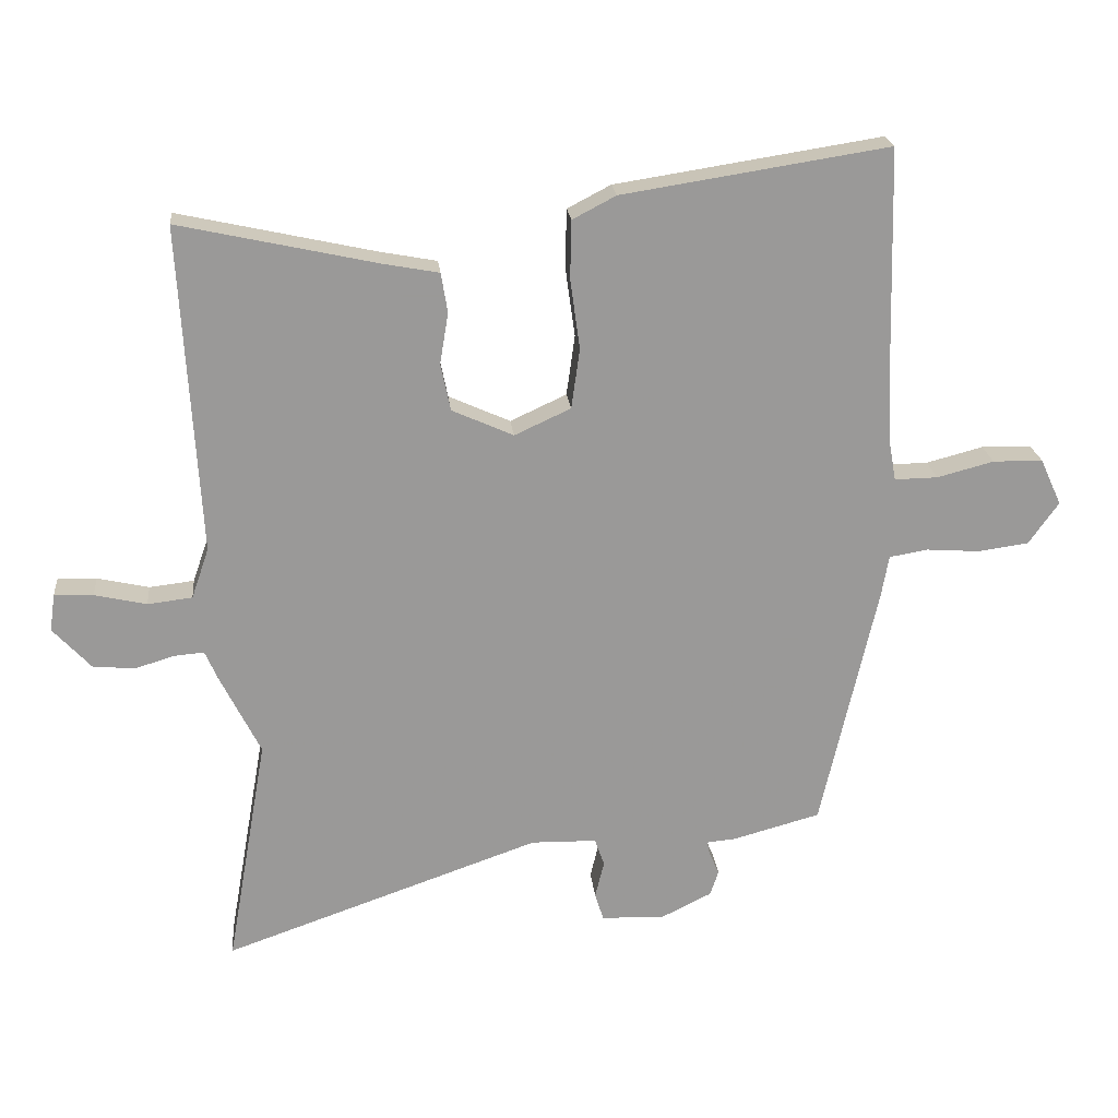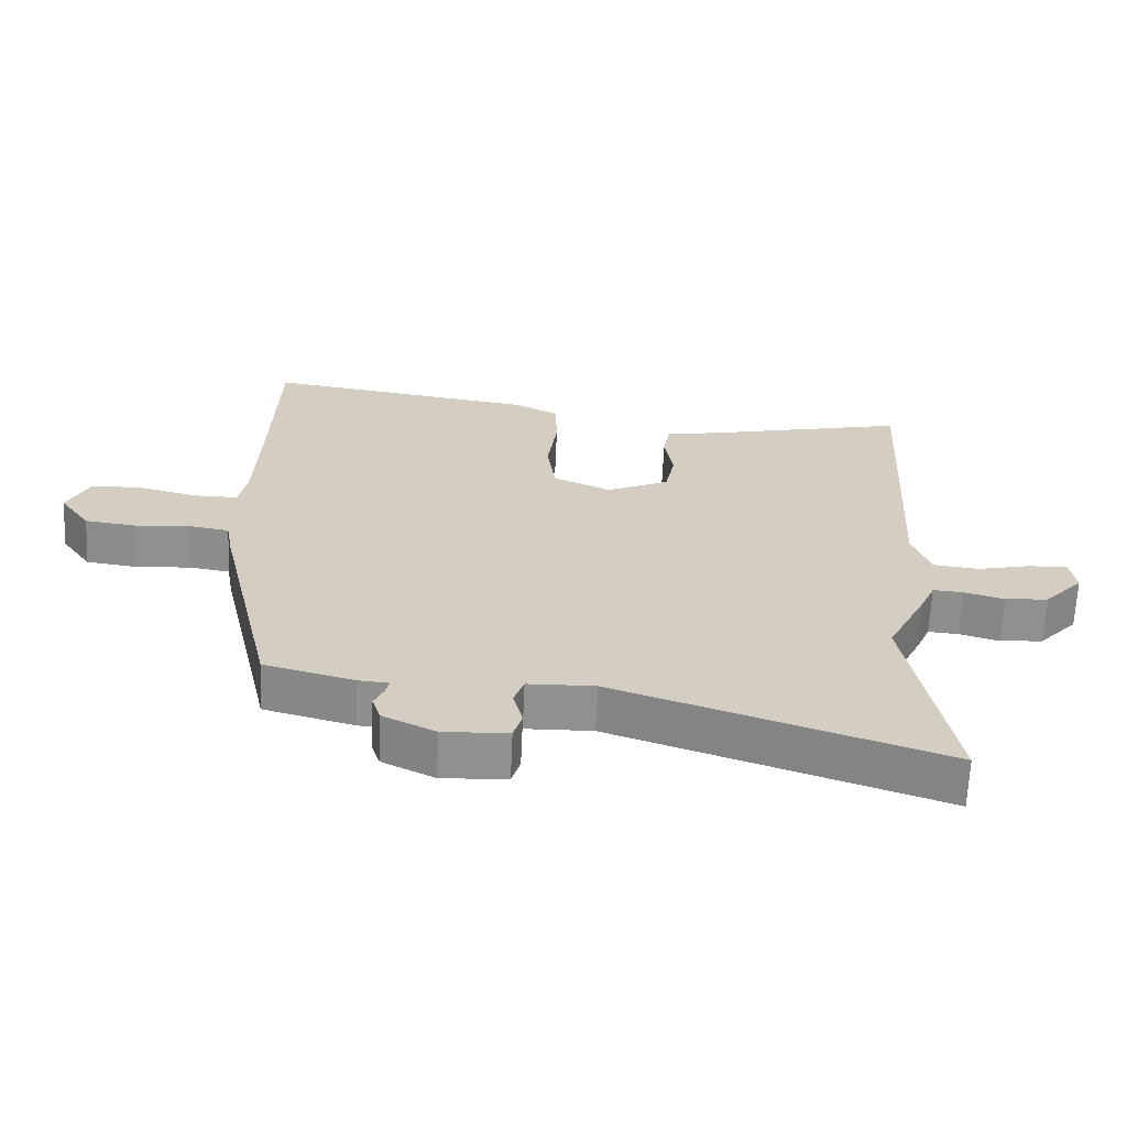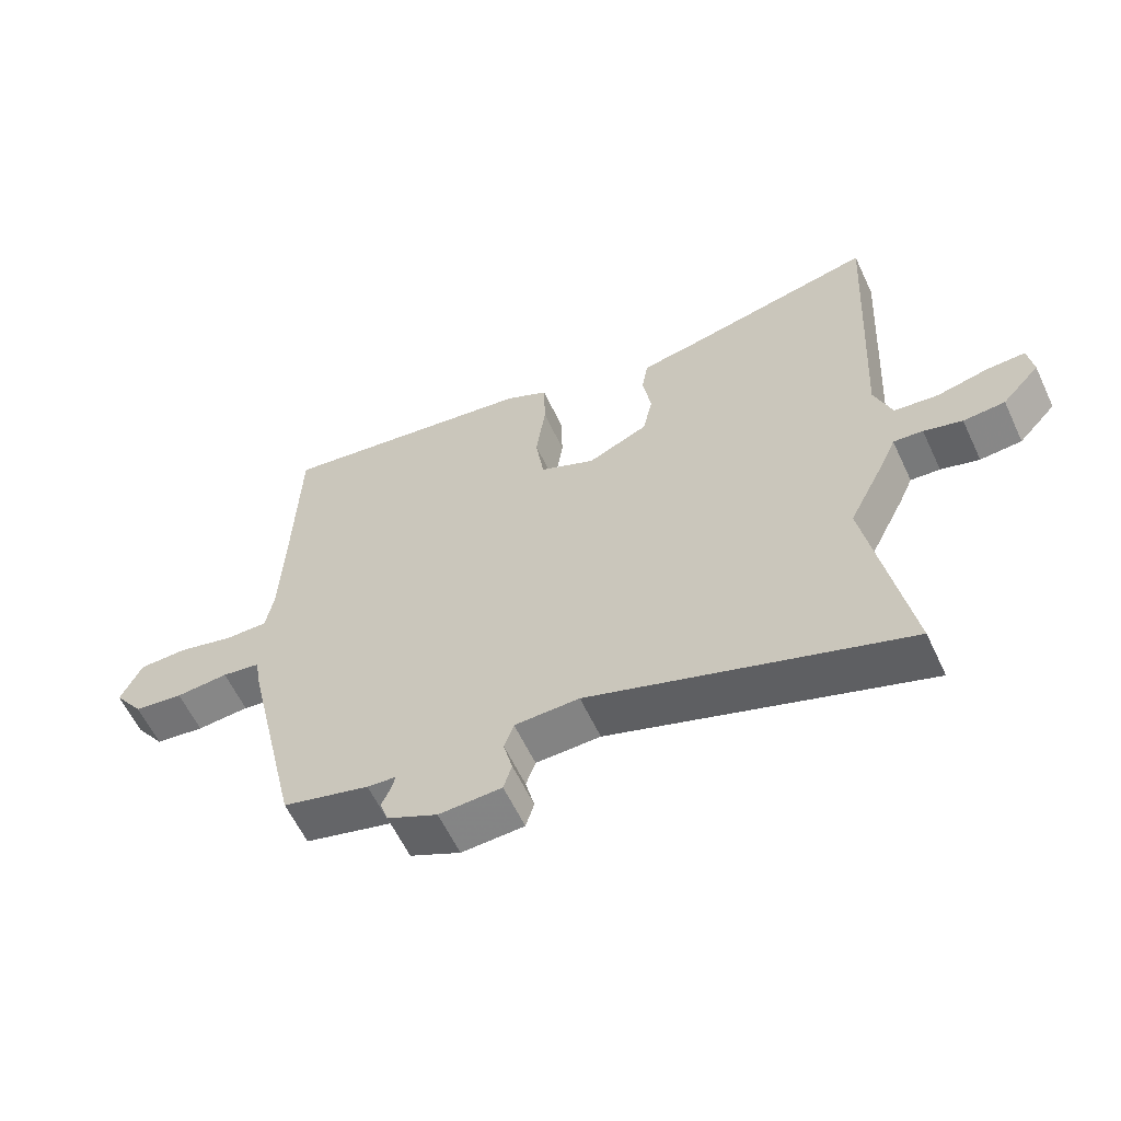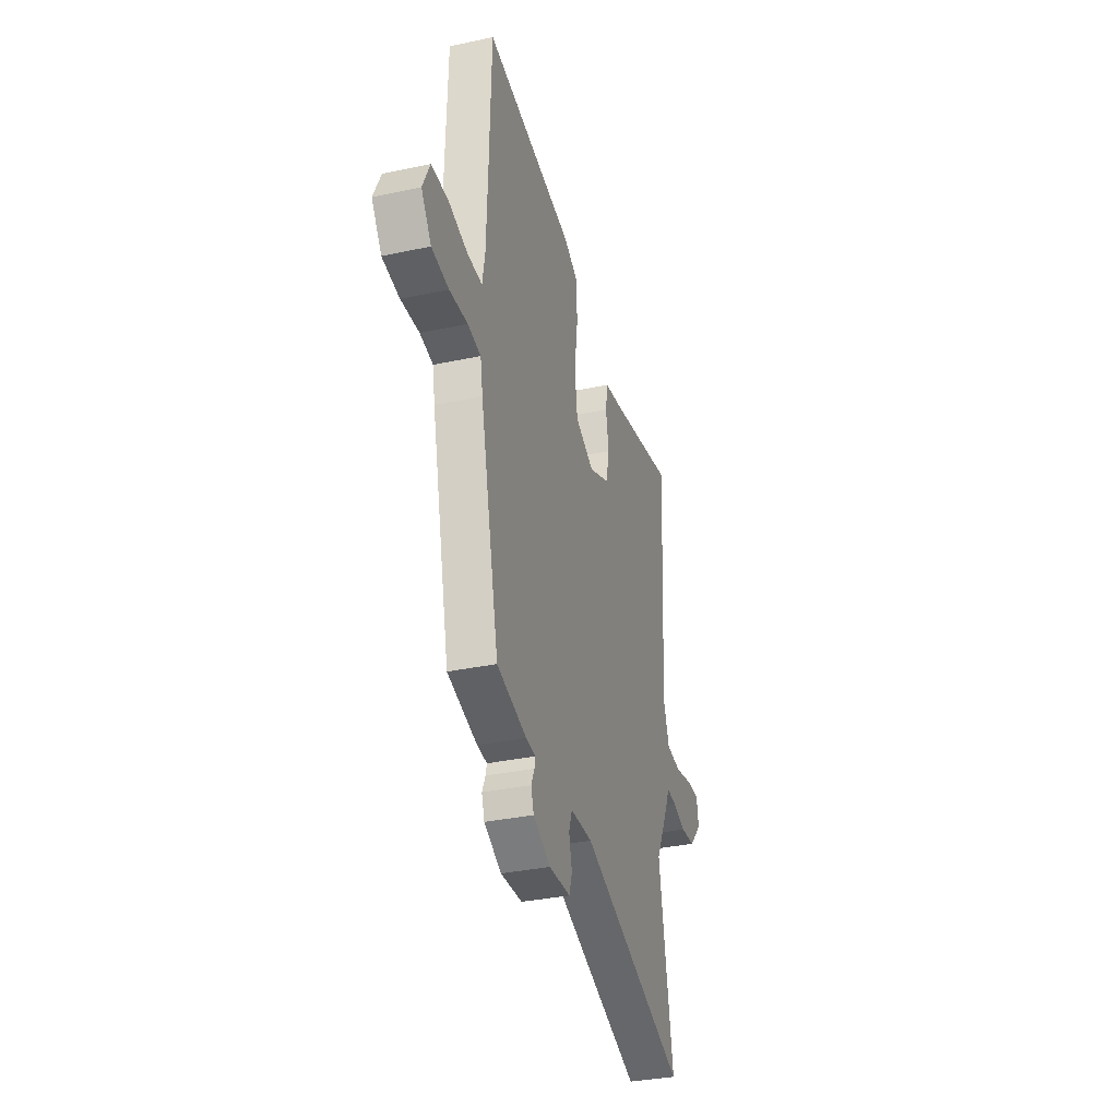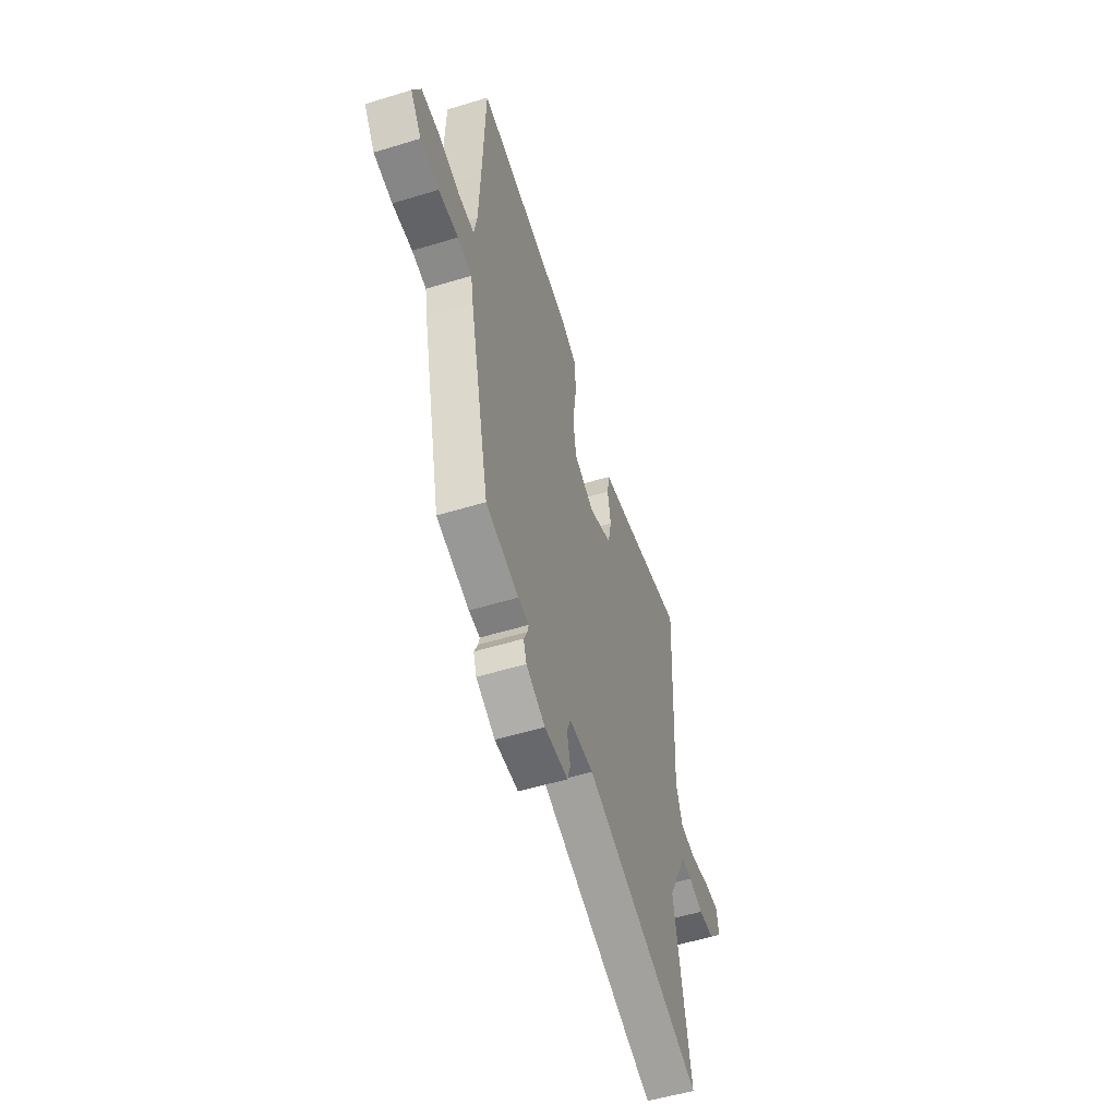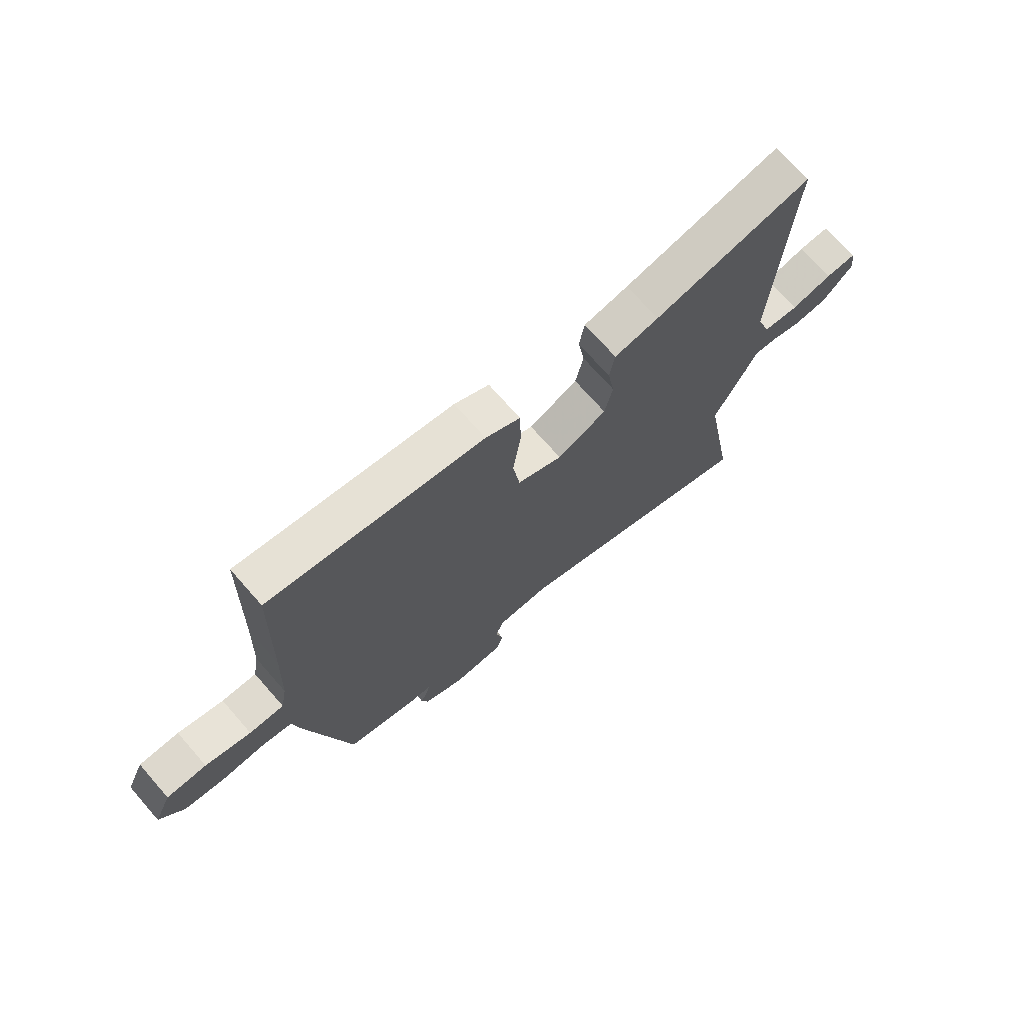
<metadata>
{"format":"obj","ext":"obj","renderer":"f3d","projection":"perspective","resolution":1024,"background":"white","views":[{"elev":21.3,"azim":174.2,"up":"+Z"},{"elev":-65.4,"azim":-2.5,"up":"+Z"},{"elev":-60.4,"azim":25.2,"up":"+Z"},{"elev":-34.3,"azim":-74.0,"up":"+Z"},{"elev":-54.7,"azim":-72.1,"up":"+Z"},{"elev":71.6,"azim":-41.3,"up":"+Z"}]}
</metadata>
<code>
v -0.505 0.07 0.31
v -0.497 0.07 0.608
v -0.085 0.07 0.544
v -0.018 0.07 0.509
v -0.016 0.07 0.419
v -0.031 0.07 0.311
v -0.018 0.07 0.218
v 0.069 0.07 0.178
v 0.164 0.07 0.221
v 0.179 0.07 0.294
v 0.166 0.07 0.373
v 0.176 0.07 0.434
v 0.262 0.07 0.45
v 0.567 0.07 0.517
v 0.538 0.07 0.011
v 0.565 0.07 -0.067
v 0.634 0.07 -0.075
v 0.714 0.07 -0.057
v 0.774 0.07 -0.055
v 0.782 0.07 -0.112
v 0.723 0.07 -0.176
v 0.658 0.07 -0.181
v 0.598 0.07 -0.163
v 0.552 0.07 -0.159
v 0.531 0.07 -0.207
v 0.47 0.07 -0.329
v 0.533 0.07 -0.687
v 0.043 0.07 -0.516
v -0.058 0.07 -0.518
v -0.073 0.07 -0.561
v -0.059 0.07 -0.618
v -0.072 0.07 -0.661
v -0.17 0.07 -0.665
v -0.249 0.07 -0.626
v -0.262 0.07 -0.587
v -0.247 0.07 -0.553
v -0.242 0.07 -0.531
v -0.287 0.07 -0.527
v -0.423 0.07 -0.49
v -0.51 0.07 -0.106
v -0.521 0.07 -0.043
v -0.581 0.07 -0.033
v -0.664 0.07 -0.039
v -0.742 0.07 -0.028
v -0.788 0.07 0.037
v -0.755 0.07 0.109
v -0.678 0.07 0.11
v -0.59 0.07 0.087
v -0.523 0.07 0.086
v -0.511 0.07 0.153
v -0.505 0 0.31
v -0.497 0 0.608
v -0.085 0 0.544
v -0.018 0 0.509
v -0.016 0 0.419
v -0.031 0 0.311
v -0.018 0 0.218
v 0.069 0 0.178
v 0.164 0 0.221
v 0.179 0 0.294
v 0.166 0 0.373
v 0.176 0 0.434
v 0.262 0 0.45
v 0.567 0 0.517
v 0.538 0 0.011
v 0.565 0 -0.067
v 0.634 0 -0.075
v 0.714 0 -0.057
v 0.774 0 -0.055
v 0.782 0 -0.112
v 0.723 0 -0.176
v 0.658 0 -0.181
v 0.598 0 -0.163
v 0.552 0 -0.159
v 0.531 0 -0.207
v 0.47 0 -0.329
v 0.533 0 -0.687
v 0.043 0 -0.516
v -0.058 0 -0.518
v -0.073 0 -0.561
v -0.059 0 -0.618
v -0.072 0 -0.661
v -0.17 0 -0.665
v -0.249 0 -0.626
v -0.262 0 -0.587
v -0.247 0 -0.553
v -0.242 0 -0.531
v -0.287 0 -0.527
v -0.423 0 -0.49
v -0.51 0 -0.106
v -0.521 0 -0.043
v -0.581 0 -0.033
v -0.664 0 -0.039
v -0.742 0 -0.028
v -0.788 0 0.037
v -0.755 0 0.109
v -0.678 0 0.11
v -0.59 0 0.087
v -0.523 0 0.086
v -0.511 0 0.153
f 46 47 48
f 45 46 48
f 44 45 48
f 43 44 48
f 42 43 48
f 41 42 48 49
f 41 49 50
f 40 41 50
f 39 40 50
f 38 39 50
f 37 38 50
f 34 35 36
f 33 34 36
f 32 33 36
f 31 32 36
f 30 31 36
f 29 30 36 37
f 26 27 28
f 26 28 29
f 25 26 29
f 24 25 29
f 21 22 23
f 20 21 23
f 19 20 23
f 18 19 23
f 17 18 23
f 16 17 23 24
f 37 50 1
f 29 37 1
f 24 29 1
f 16 24 1
f 15 16 1
f 10 11 12 13
f 4 5 6
f 3 4 6
f 2 3 6
f 1 2 6
f 1 6 7
f 13 14 15
f 10 13 15
f 9 10 15
f 8 9 15
f 8 15 1
f 1 7 8
f 98 97 96
f 98 96 95
f 98 95 94
f 98 94 93
f 98 93 92
f 99 98 92 91
f 100 99 91
f 100 91 90
f 100 90 89
f 100 89 88
f 100 88 87
f 86 85 84
f 86 84 83
f 86 83 82
f 86 82 81
f 86 81 80
f 87 86 80 79
f 78 77 76
f 79 78 76
f 79 76 75
f 79 75 74
f 73 72 71
f 73 71 70
f 73 70 69
f 73 69 68
f 73 68 67
f 74 73 67 66
f 51 100 87
f 51 87 79
f 51 79 74
f 51 74 66
f 51 66 65
f 63 62 61 60
f 56 55 54
f 56 54 53
f 56 53 52
f 56 52 51
f 57 56 51
f 65 64 63
f 65 63 60
f 65 60 59
f 65 59 58
f 51 65 58
f 58 57 51
f 1 51 52 2
f 2 52 53 3
f 3 53 54 4
f 4 54 55 5
f 5 55 56 6
f 6 56 57 7
f 7 57 58 8
f 8 58 59 9
f 9 59 60 10
f 10 60 61 11
f 11 61 62 12
f 12 62 63 13
f 13 63 64 14
f 14 64 65 15
f 15 65 66 16
f 16 66 67 17
f 17 67 68 18
f 18 68 69 19
f 19 69 70 20
f 20 70 71 21
f 21 71 72 22
f 22 72 73 23
f 23 73 74 24
f 24 74 75 25
f 25 75 76 26
f 26 76 77 27
f 27 77 78 28
f 28 78 79 29
f 29 79 80 30
f 30 80 81 31
f 31 81 82 32
f 32 82 83 33
f 33 83 84 34
f 34 84 85 35
f 35 85 86 36
f 36 86 87 37
f 37 87 88 38
f 38 88 89 39
f 39 89 90 40
f 40 90 91 41
f 41 91 92 42
f 42 92 93 43
f 43 93 94 44
f 44 94 95 45
f 45 95 96 46
f 46 96 97 47
f 47 97 98 48
f 48 98 99 49
f 49 99 100 50
f 50 100 51 1

</code>
